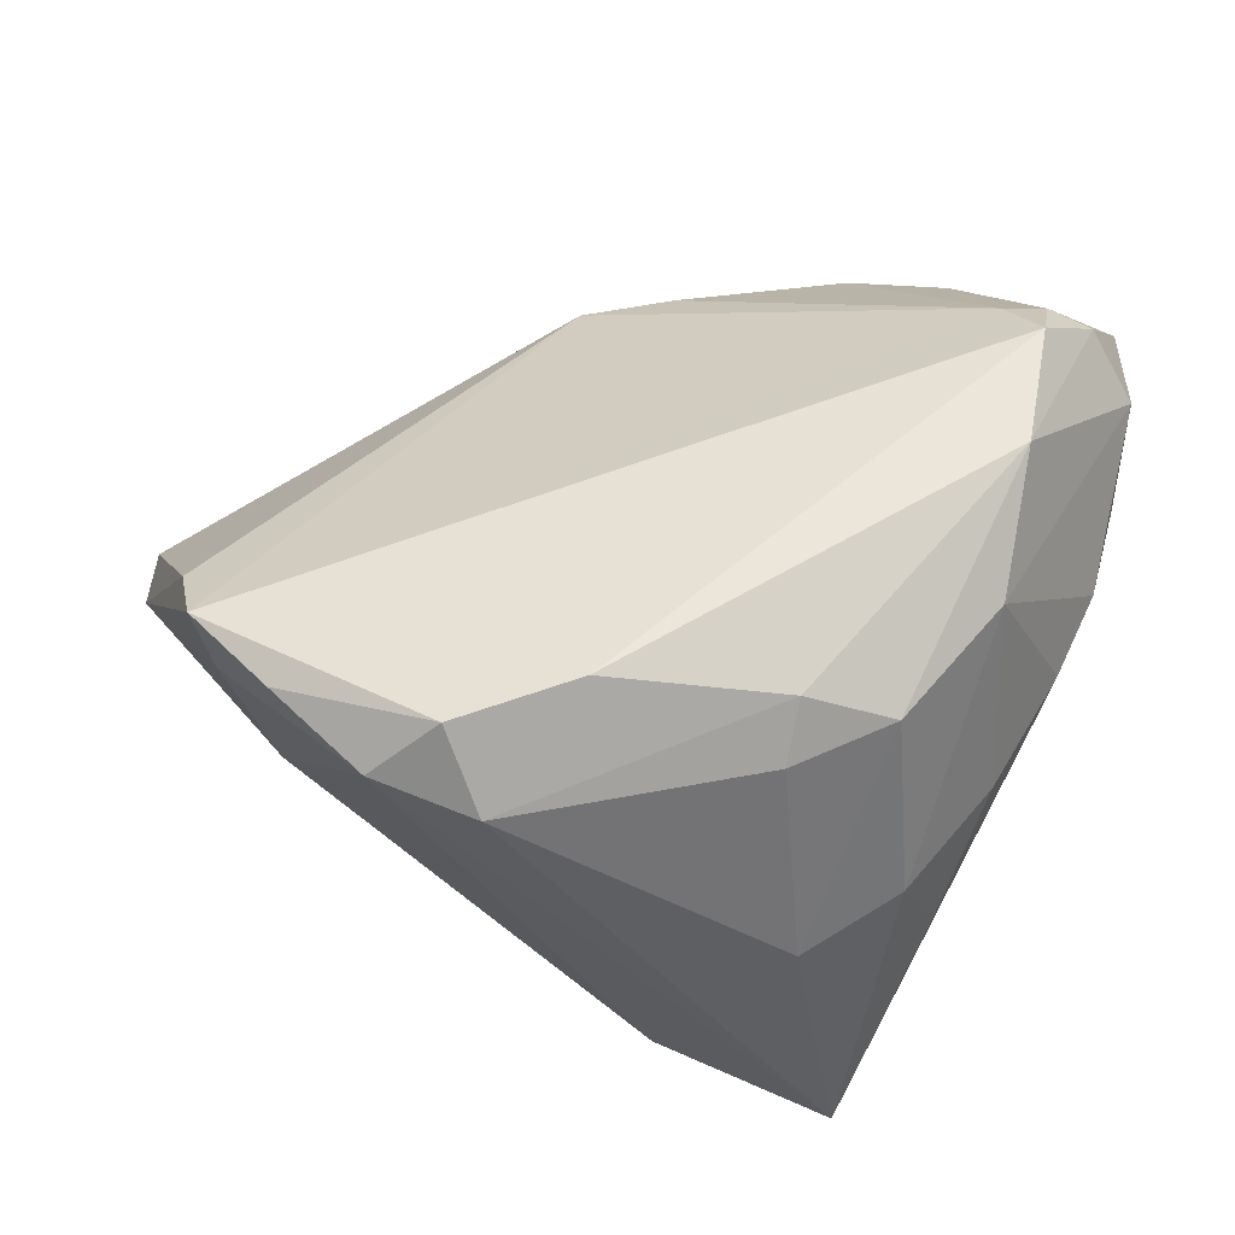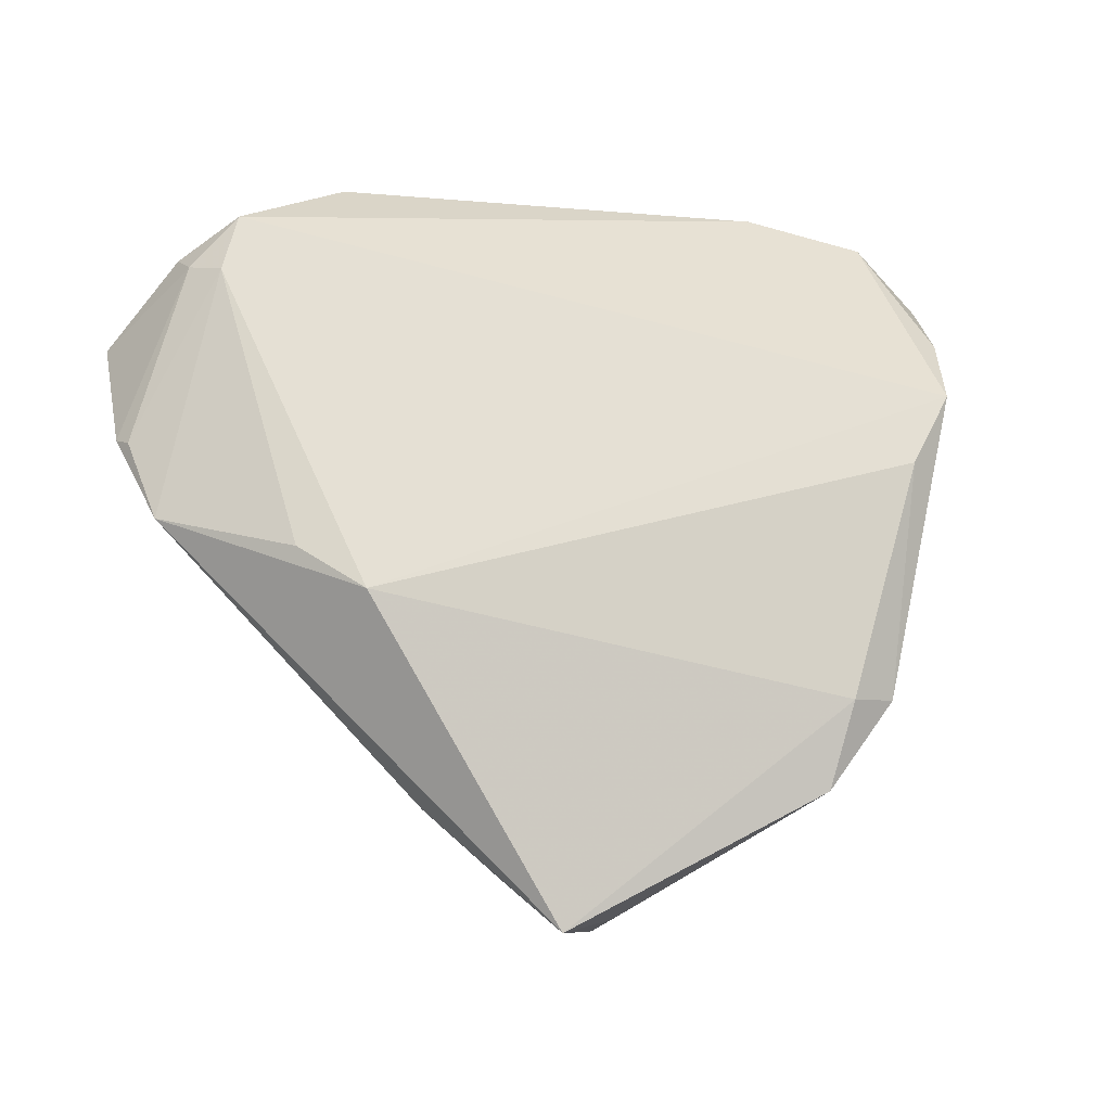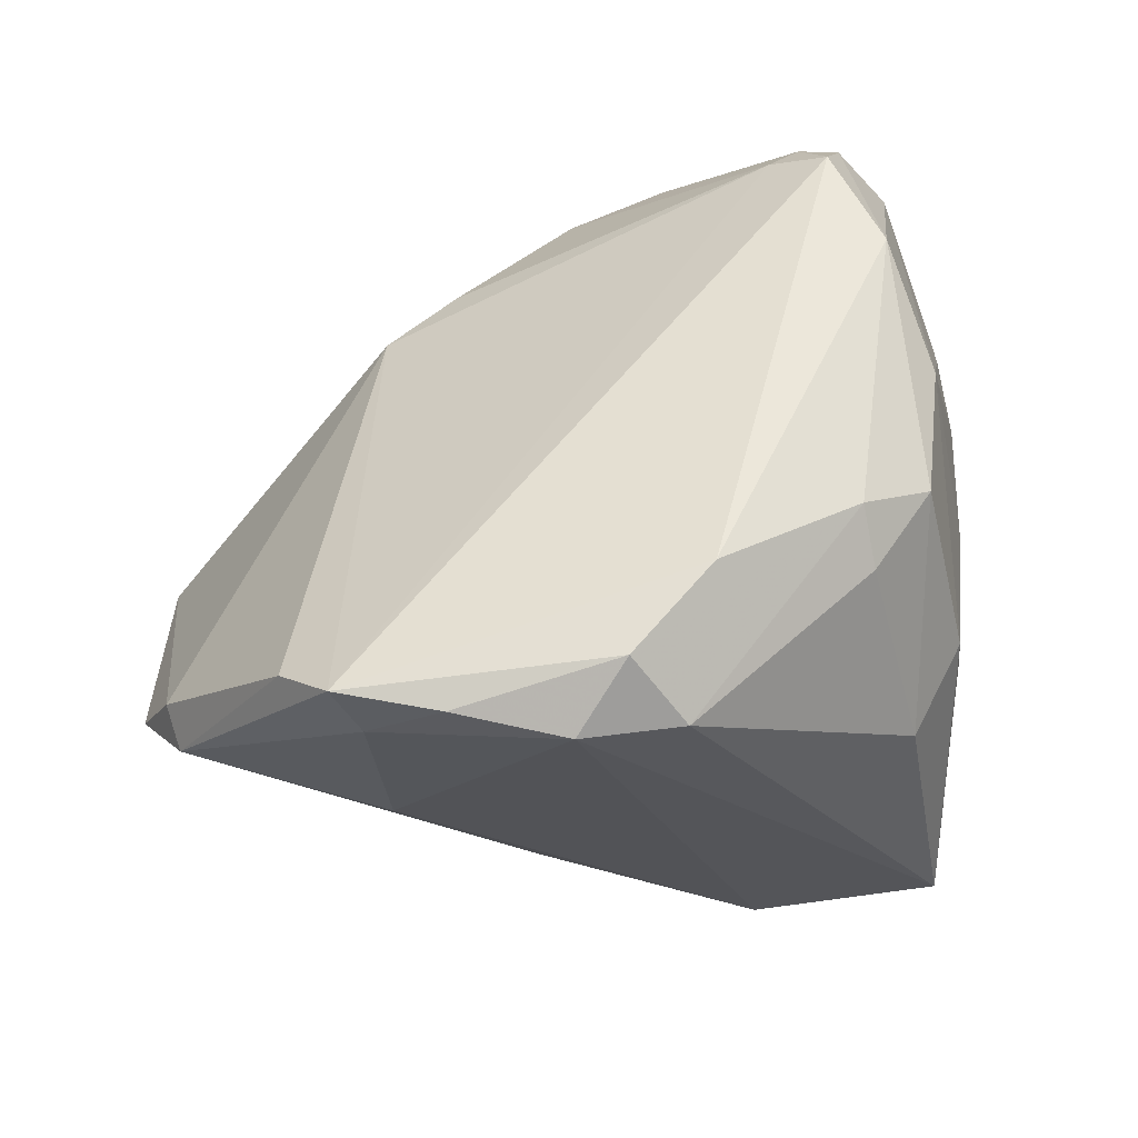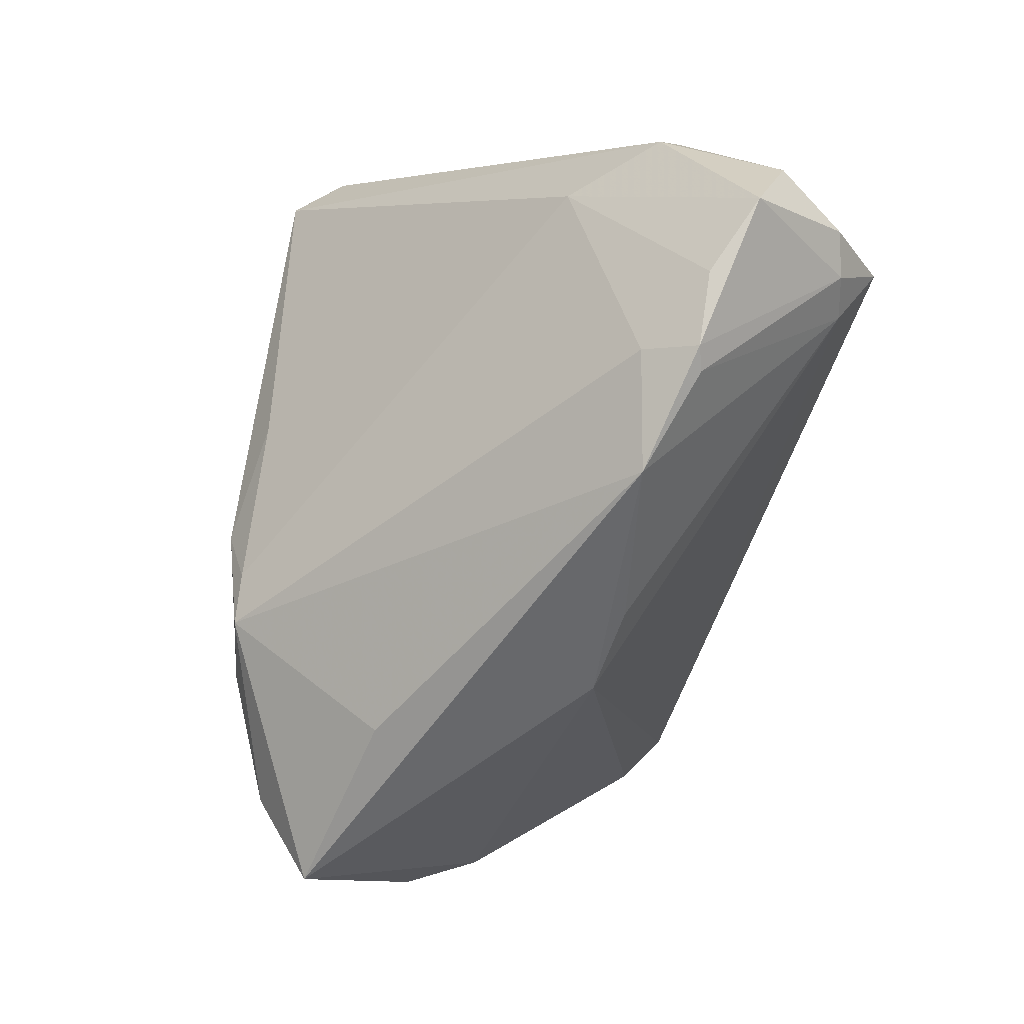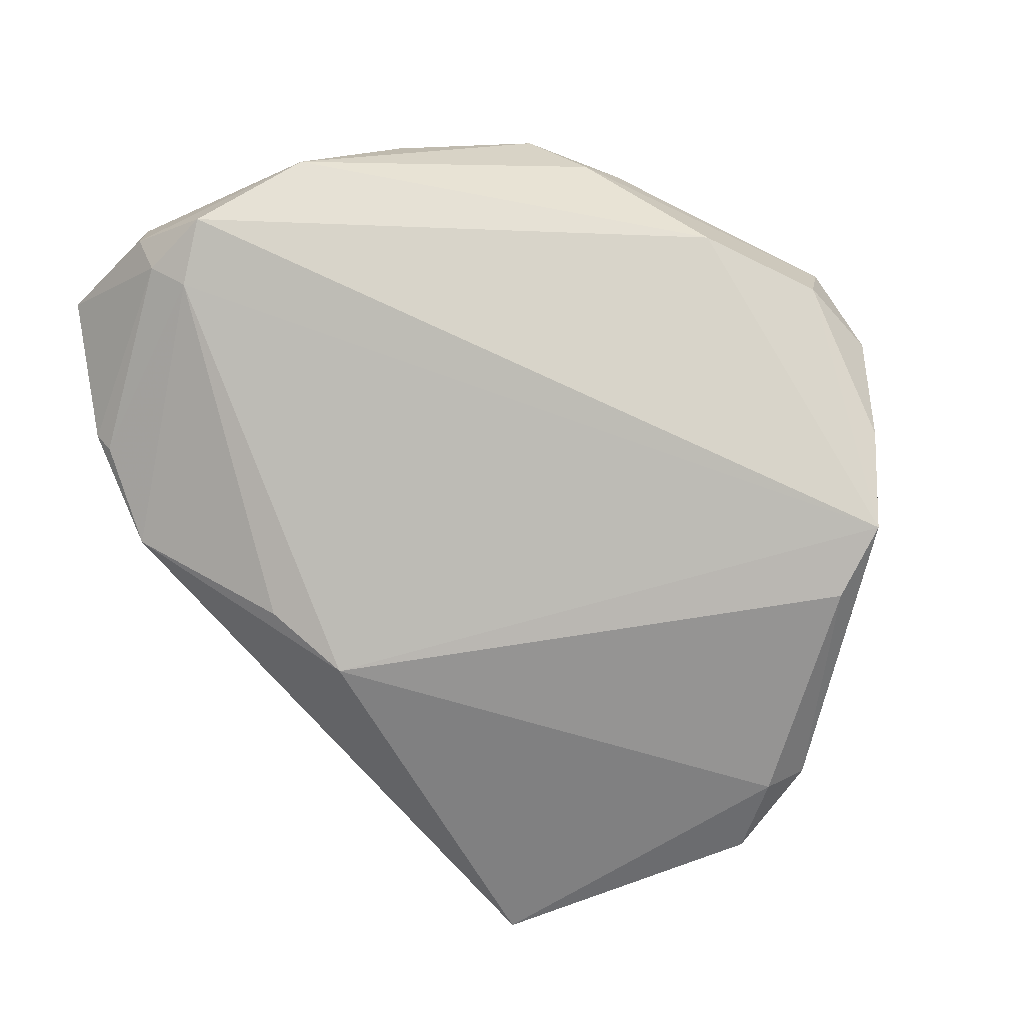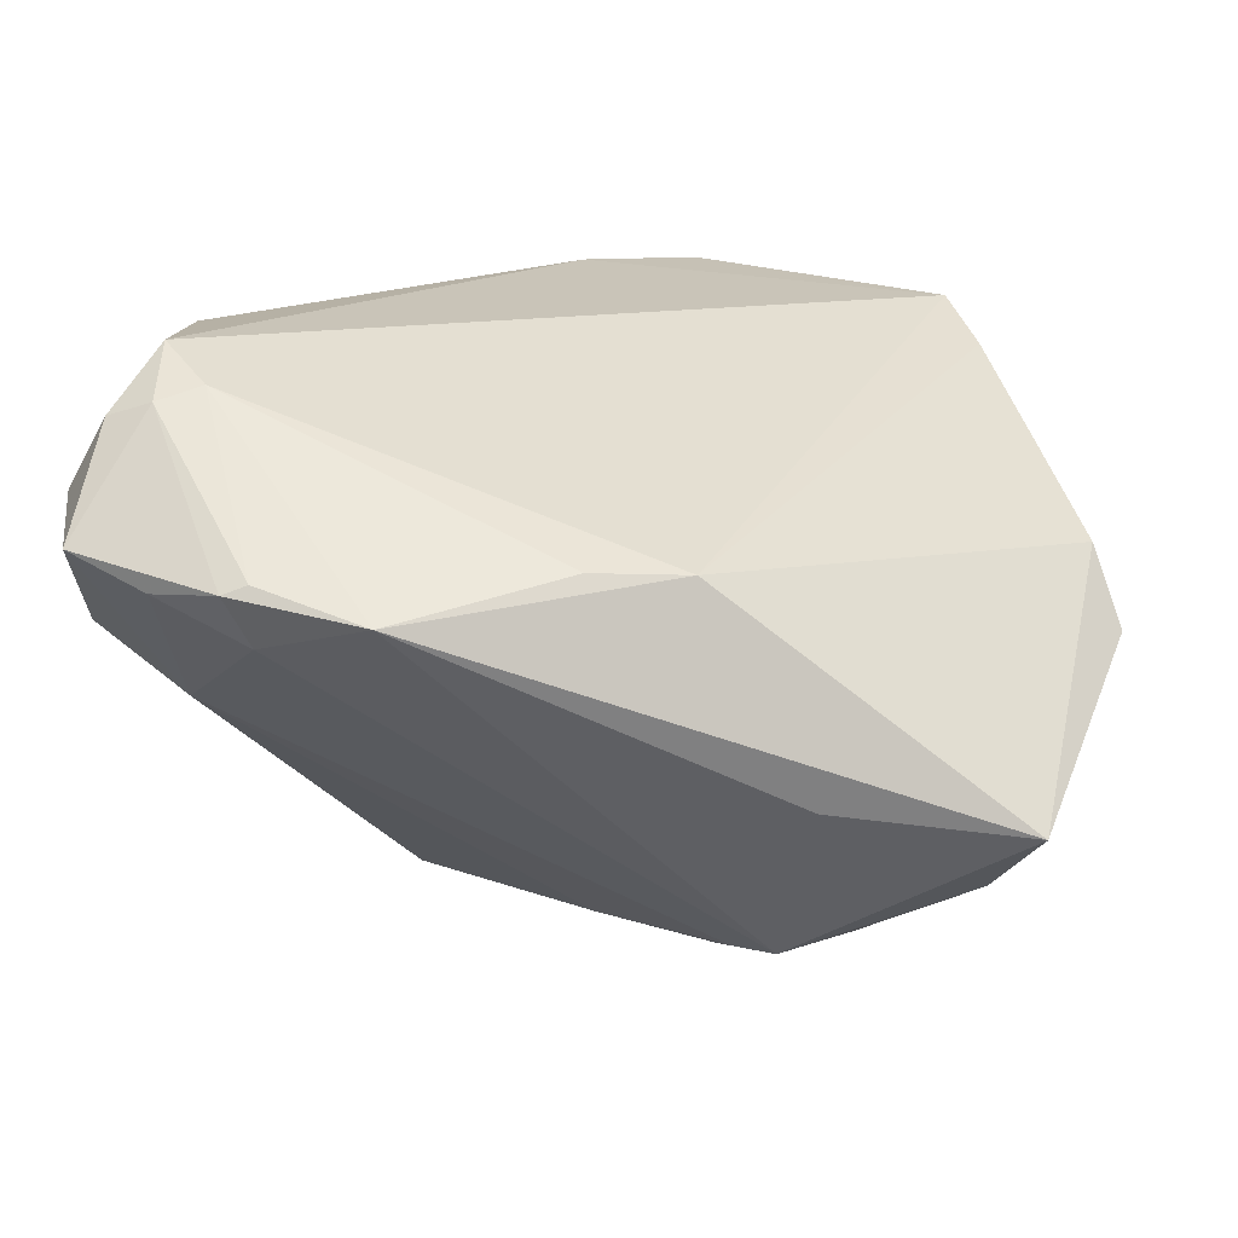
<metadata>
{"format":"obj","ext":"obj","renderer":"f3d","projection":"perspective","resolution":1024,"background":"white","views":[{"elev":55.1,"azim":-173.1,"up":"+Z"},{"elev":29.1,"azim":51.2,"up":"+Z"},{"elev":50.9,"azim":153.6,"up":"+Z"},{"elev":-71.0,"azim":-100.4,"up":"+Y"},{"elev":64.2,"azim":52.0,"up":"+Z"},{"elev":-77.2,"azim":4.7,"up":"+Y"}]}
</metadata>
<code>
v 0.05959 0.002183 -0.0001473
v 0.04201 -0.02872 -0.02951
v -0.01872 -0.04991 0.008791
v -0.02436 0.03068 -0.04024
v 0.025 0.03888 0.02719
v -0.03835 0.009541 0.02673
v -0.01712 0.03134 0.02459
v 0.003172 0.02959 0.03561
v -0.05213 -0.02434 0.02102
v 0.05896 -0.003481 0.002006
v -0.04125 -0.02938 0.03014
v -0.04979 -0.004922 0.009923
v -0.04299 -0.01817 -0.004022
v 0.0126 0.04182 0.02566
v 0.03981 0.02045 -0.001516
v 0.03027 -0.01082 -0.03165
v 0.01337 -0.03995 0.009536
v 0.00158 0.02196 -0.03963
v 0.06104 -0.008843 -0.00738
v 0.04944 0.01405 0.02331
v 0.04761 -0.03767 -0.02202
v -0.04656 -0.02801 0.02893
v -0.001264 -0.003663 -0.0374
v -0.02844 0.02478 0.02573
v -0.05219 -0.02033 0.005857
v 0.02752 -0.02309 -0.03548
v -0.03535 0.0277 -0.008796
v -0.004338 0.03329 -0.03738
v 0.0141 -0.02031 -0.03699
v -0.04055 -0.02167 0.03561
v -0.03395 -0.0463 0.01266
v -0.0265 0.04182 -0.03502
v -0.04013 0.01769 0.003179
v -0.0312 0.03194 0.00316
v 0.03638 0.03056 0.02894
v -0.02042 0.03964 0.0002156
v 0.01895 -0.02507 -0.03672
v 0.01256 -0.01139 -0.03971
v -0.01672 0.03202 -0.04053
v -0.02873 0.03336 -0.03402
v -0.03092 -0.04623 0.01352
v 0.002019 -0.04233 0.01119
v 0.04373 0.02443 0.0221
v -0.04637 0.004737 0.007244
v -0.03951 -0.005551 0.03561
v 0.01711 0.03599 0.03415
v 0.02383 -0.04033 -0.01644
v -0.03584 -0.02775 0.03128
v 0.04529 -0.02818 -0.02596
v -0.03156 -0.0436 0.006348
v -0.01796 0.02623 0.03064
v 0.02062 0.02114 -0.02368
v 0.04654 0.02208 0.02844
v -0.05061 -0.03777 0.01703
v -0.04183 -0.04186 0.01254
f 14 5 32
f 32 5 28
f 8 53 46
f 5 14 46
f 12 40 25
f 32 40 12
f 30 53 8
f 8 45 30
f 48 53 30
f 45 22 30
f 36 14 32
f 51 45 8
f 24 45 51
f 8 46 51
f 51 46 14
f 23 29 13
f 13 29 37
f 37 50 13
f 23 13 4
f 4 40 32
f 25 40 4
f 4 13 25
f 16 18 19
f 19 2 16
f 16 2 18
f 37 29 38
f 38 29 23
f 23 4 38
f 19 18 52
f 18 28 52
f 17 53 48
f 17 20 53
f 10 20 17
f 5 46 35
f 35 46 53
f 48 30 11
f 11 30 22
f 33 27 44
f 44 27 32
f 32 12 44
f 7 36 24
f 14 36 7
f 24 51 7
f 7 51 14
f 24 36 34
f 34 27 33
f 32 27 34
f 34 36 32
f 18 2 26
f 26 38 18
f 26 2 37
f 37 38 26
f 18 38 39
f 39 38 4
f 39 28 18
f 32 28 39
f 39 4 32
f 15 28 5
f 15 52 28
f 3 50 37
f 54 11 22
f 25 13 54
f 9 12 25
f 9 22 45
f 25 54 9
f 9 54 22
f 6 44 12
f 6 9 45
f 12 9 6
f 6 45 24
f 33 44 6
f 24 34 6
f 6 34 33
f 1 10 19
f 19 52 1
f 52 15 1
f 53 20 1
f 1 20 10
f 5 35 43
f 43 15 5
f 43 35 53
f 53 1 43
f 43 1 15
f 49 2 19
f 42 17 48
f 48 3 42
f 42 3 17
f 2 49 21
f 37 2 21
f 17 3 21
f 21 49 19
f 10 17 21
f 19 10 21
f 48 11 41
f 41 3 48
f 47 3 37
f 37 21 47
f 47 21 3
f 11 54 31
f 31 41 11
f 50 3 31
f 3 41 31
f 50 31 55
f 55 31 54
f 55 13 50
f 55 54 13

</code>
